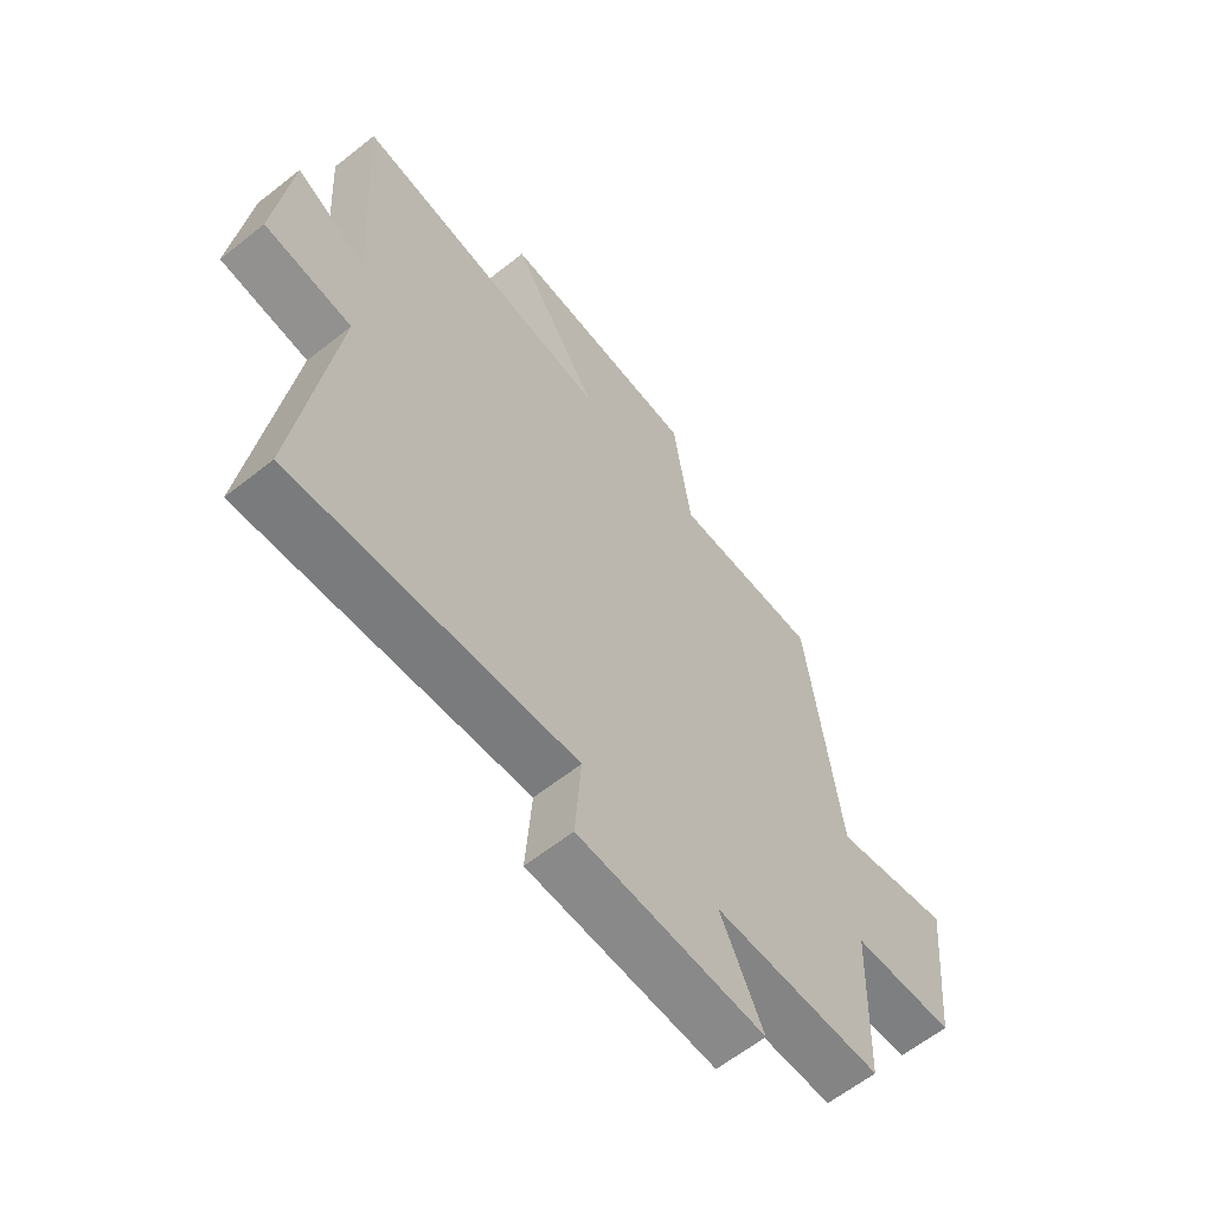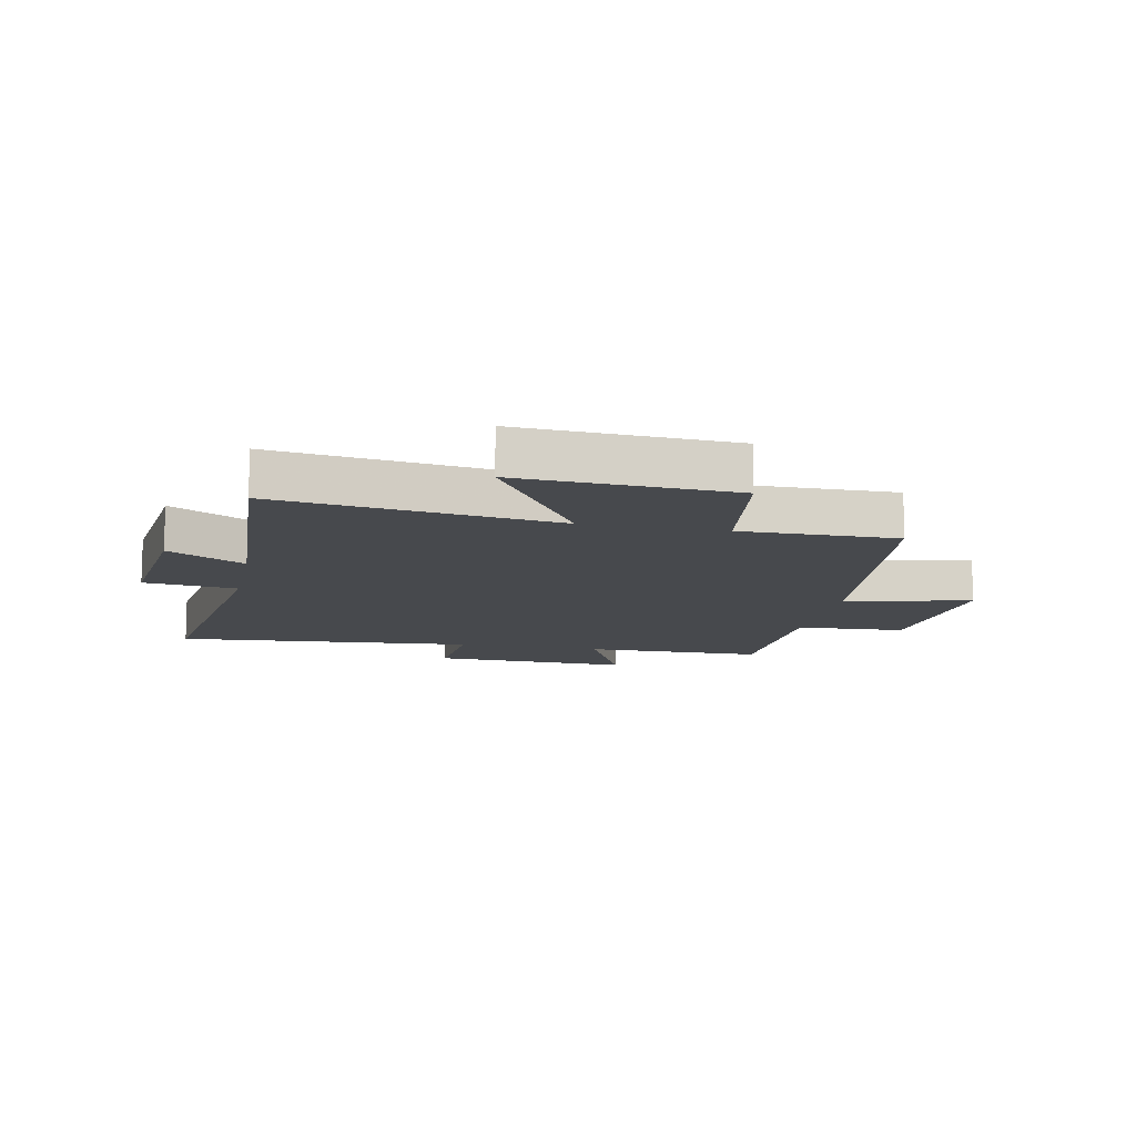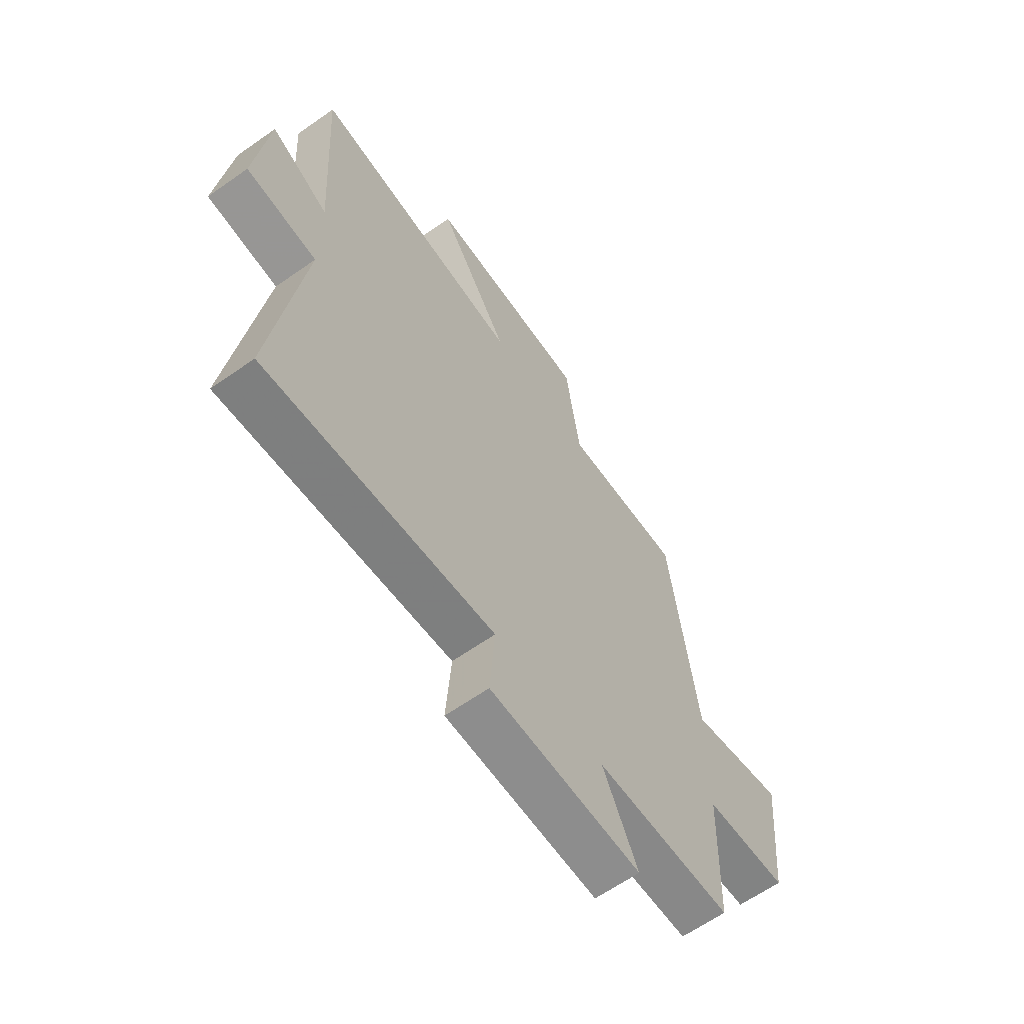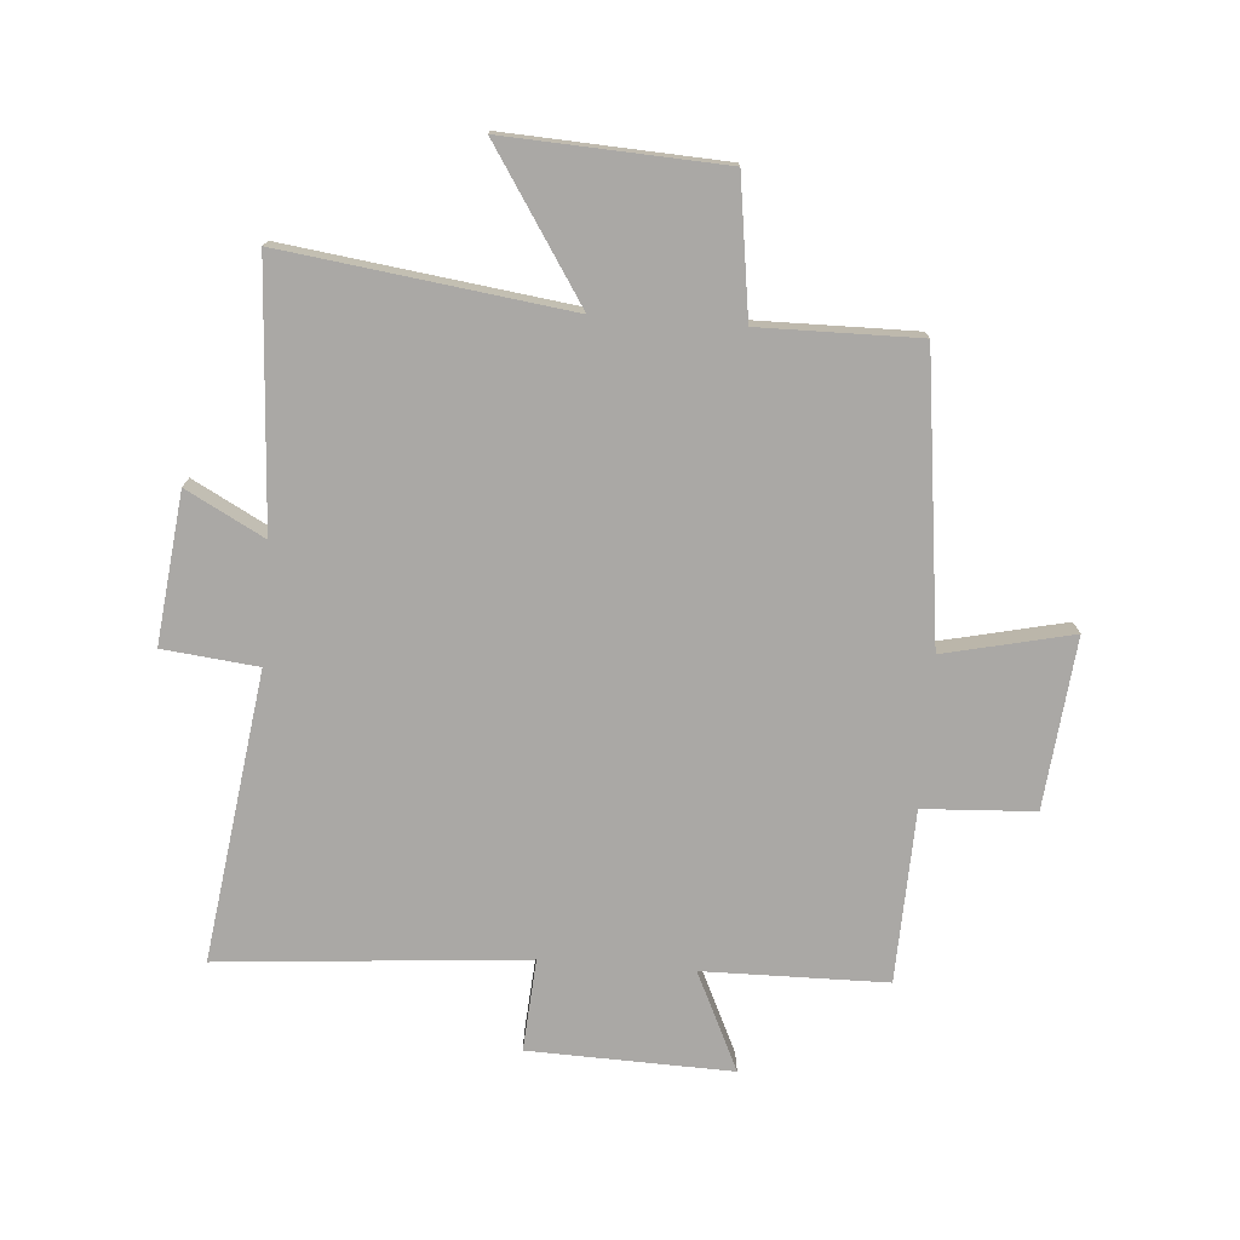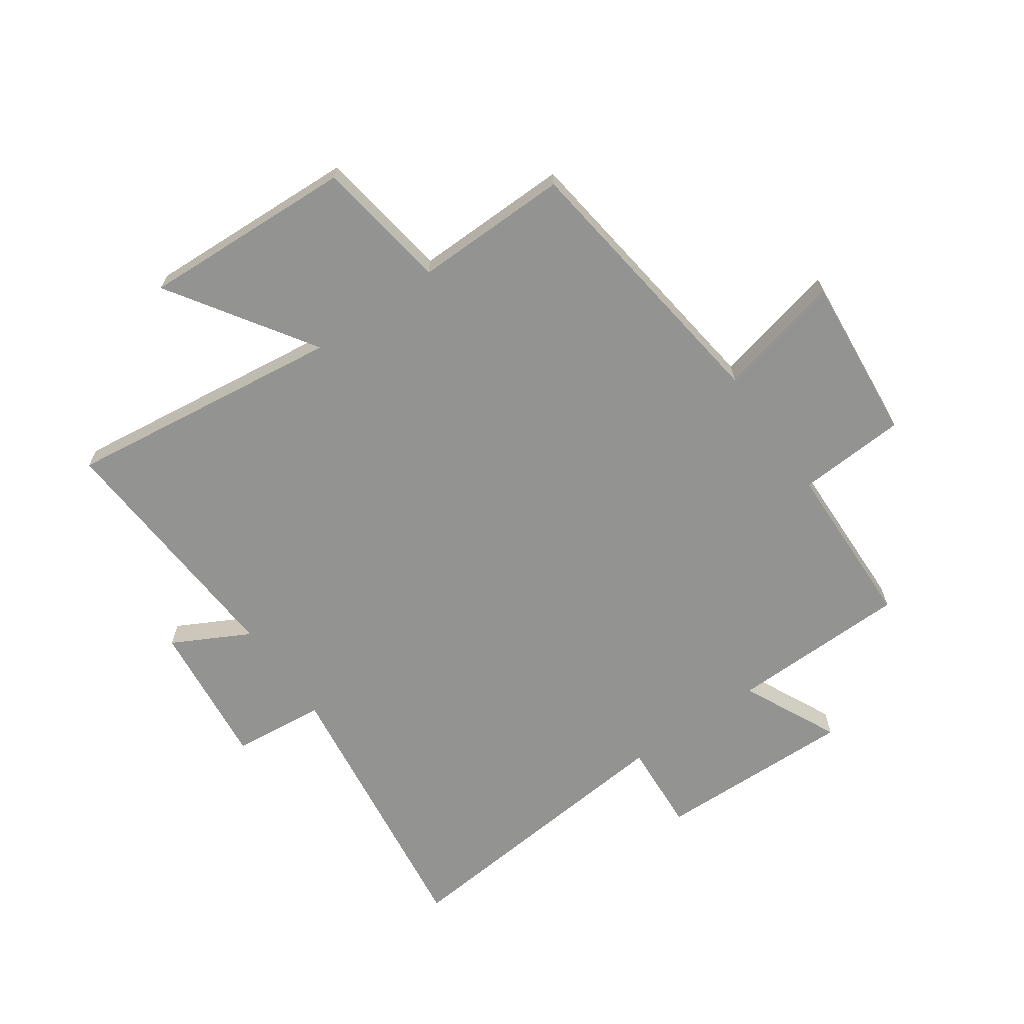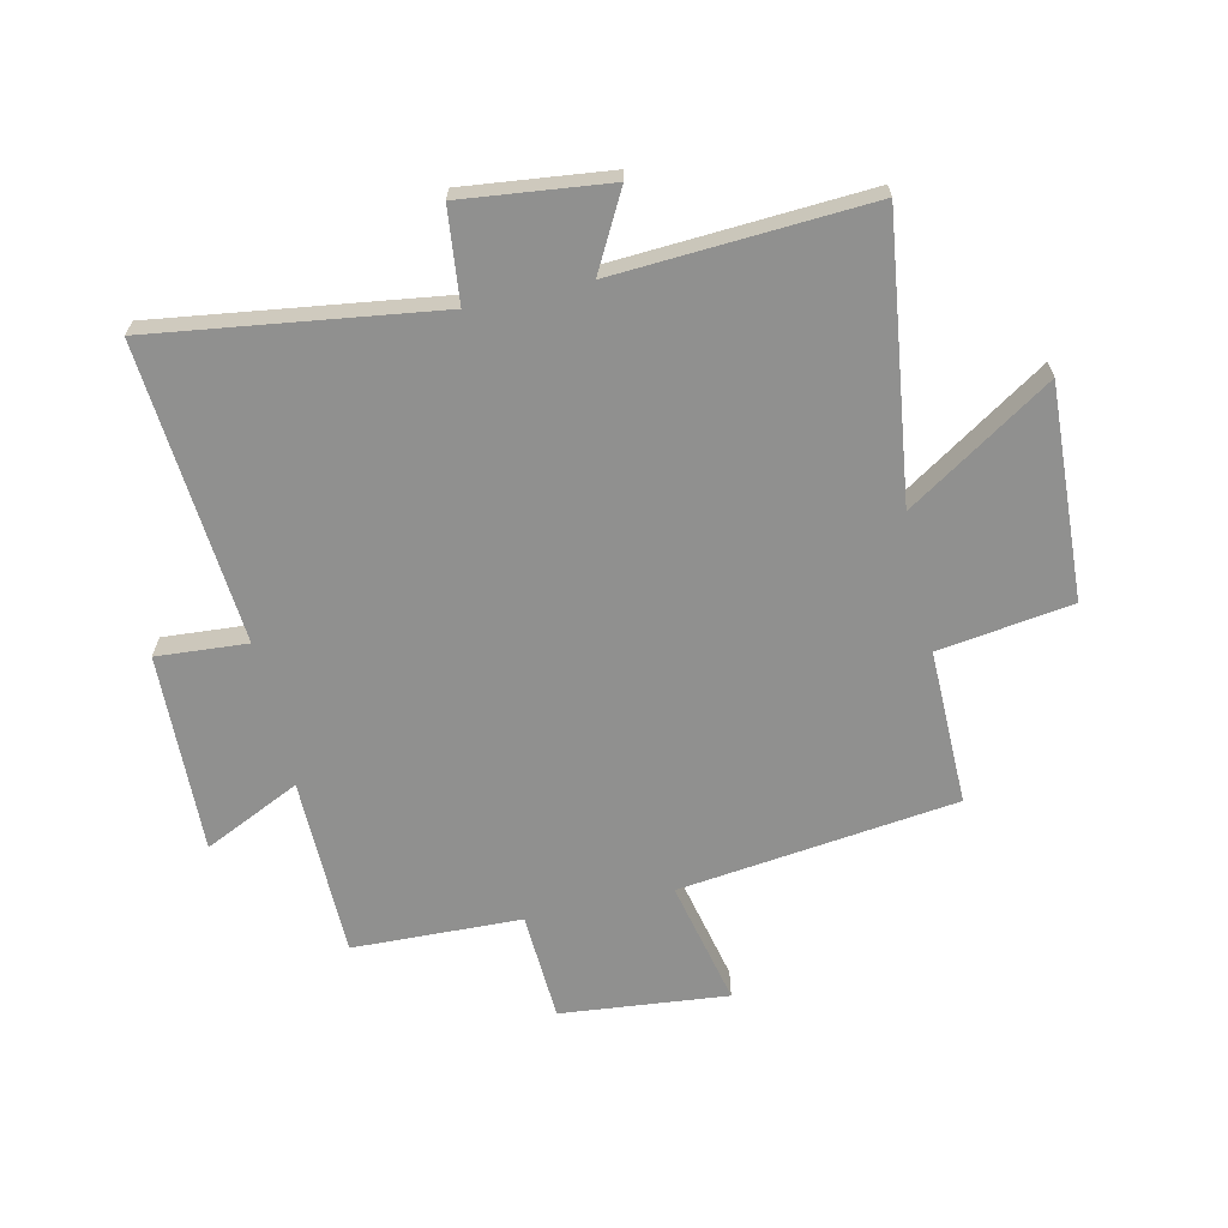
<metadata>
{"format":"obj","ext":"obj","renderer":"f3d","projection":"perspective","resolution":1024,"background":"white","views":[{"elev":-61.9,"azim":-51.2,"up":"+Z"},{"elev":-12.1,"azim":-11.5,"up":"+Y"},{"elev":-63.3,"azim":-54.6,"up":"+Z"},{"elev":-75.1,"azim":-4.4,"up":"+Y"},{"elev":-66.6,"azim":35.3,"up":"+Y"},{"elev":-65.6,"azim":-77.4,"up":"+Y"}]}
</metadata>
<code>
v -0.566 0.07 -0.543
v -0.5 0.07 -0.064
v -0.657 0.07 -0.047
v -0.629 0.07 0.201
v -0.5 0.07 0.132
v -0.526 0.07 0.562
v -0.056 0.07 0.5
v -0.214 0.07 0.744
v 0.146 0.07 0.726
v 0.178 0.07 0.5
v 0.441 0.07 0.503
v 0.5 0.07 0.033
v 0.712 0.07 0.081
v 0.684 0.07 -0.201
v 0.5 0.07 -0.211
v 0.491 0.07 -0.496
v 0.188 0.07 -0.5
v 0.265 0.07 -0.663
v -0.071 0.07 -0.653
v -0.06 0.07 -0.5
v -0.566 0 -0.543
v -0.5 0 -0.064
v -0.657 0 -0.047
v -0.629 0 0.201
v -0.5 0 0.132
v -0.526 0 0.562
v -0.056 0 0.5
v -0.214 0 0.744
v 0.146 0 0.726
v 0.178 0 0.5
v 0.441 0 0.503
v 0.5 0 0.033
v 0.712 0 0.081
v 0.684 0 -0.201
v 0.5 0 -0.211
v 0.491 0 -0.496
v 0.188 0 -0.5
v 0.265 0 -0.663
v -0.071 0 -0.653
v -0.06 0 -0.5
f 17 18 19 20
f 15 16 17 20
f 15 20 1 2
f 12 13 14 15
f 10 11 12 15
f 10 15 2
f 7 8 9 10
f 7 10 2 3
f 5 6 7
f 5 7 3
f 3 4 5
f 40 39 38 37
f 40 37 36 35
f 22 21 40 35
f 35 34 33 32
f 35 32 31 30
f 22 35 30
f 30 29 28 27
f 23 22 30 27
f 27 26 25
f 23 27 25
f 25 24 23
f 1 21 22 2
f 2 22 23 3
f 3 23 24 4
f 4 24 25 5
f 5 25 26 6
f 6 26 27 7
f 7 27 28 8
f 8 28 29 9
f 9 29 30 10
f 10 30 31 11
f 11 31 32 12
f 12 32 33 13
f 13 33 34 14
f 14 34 35 15
f 15 35 36 16
f 16 36 37 17
f 17 37 38 18
f 18 38 39 19
f 19 39 40 20
f 20 40 21 1

</code>
